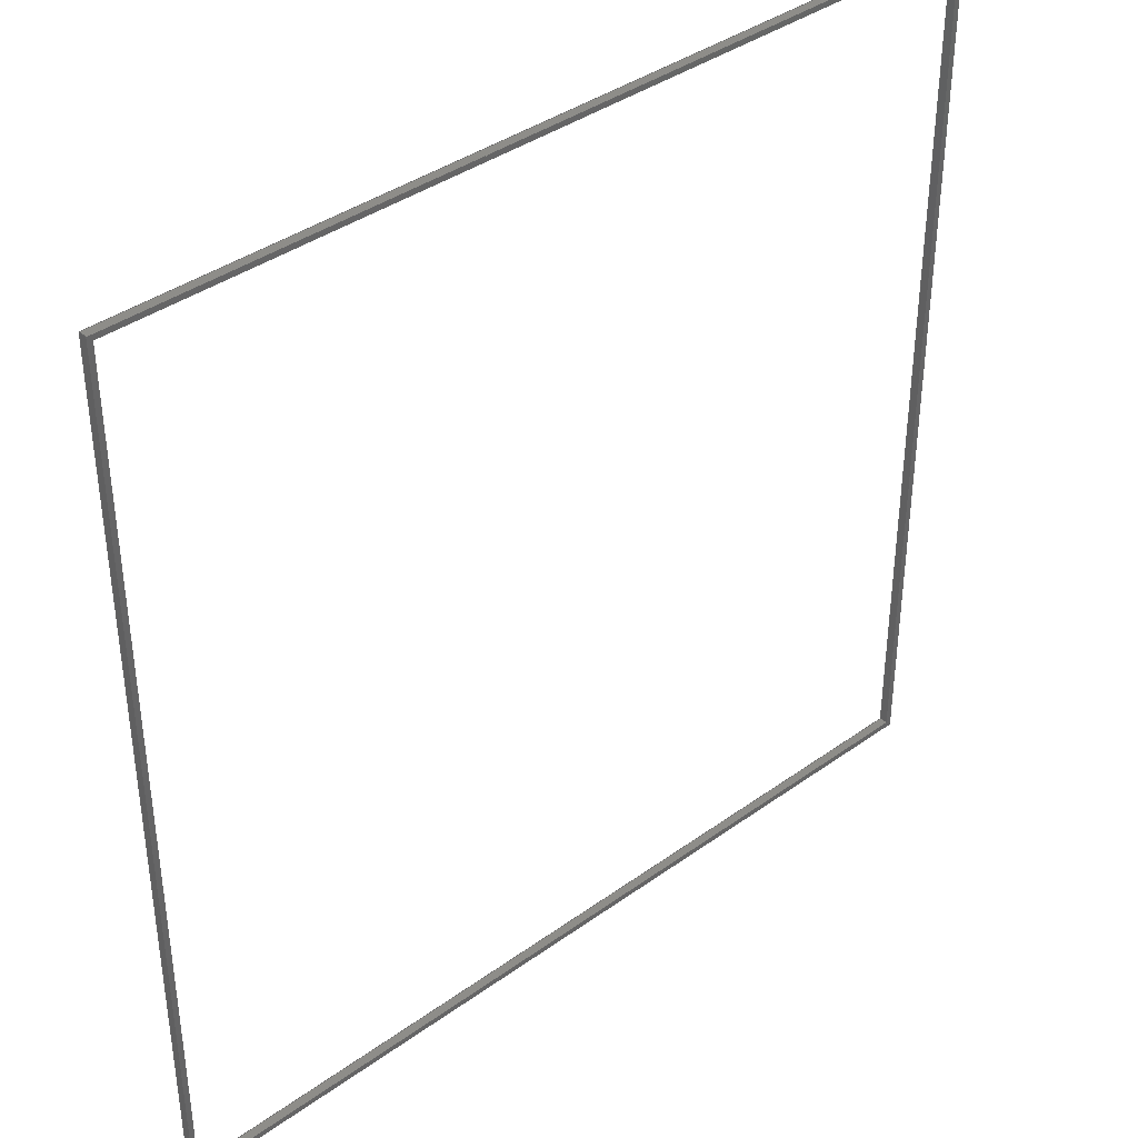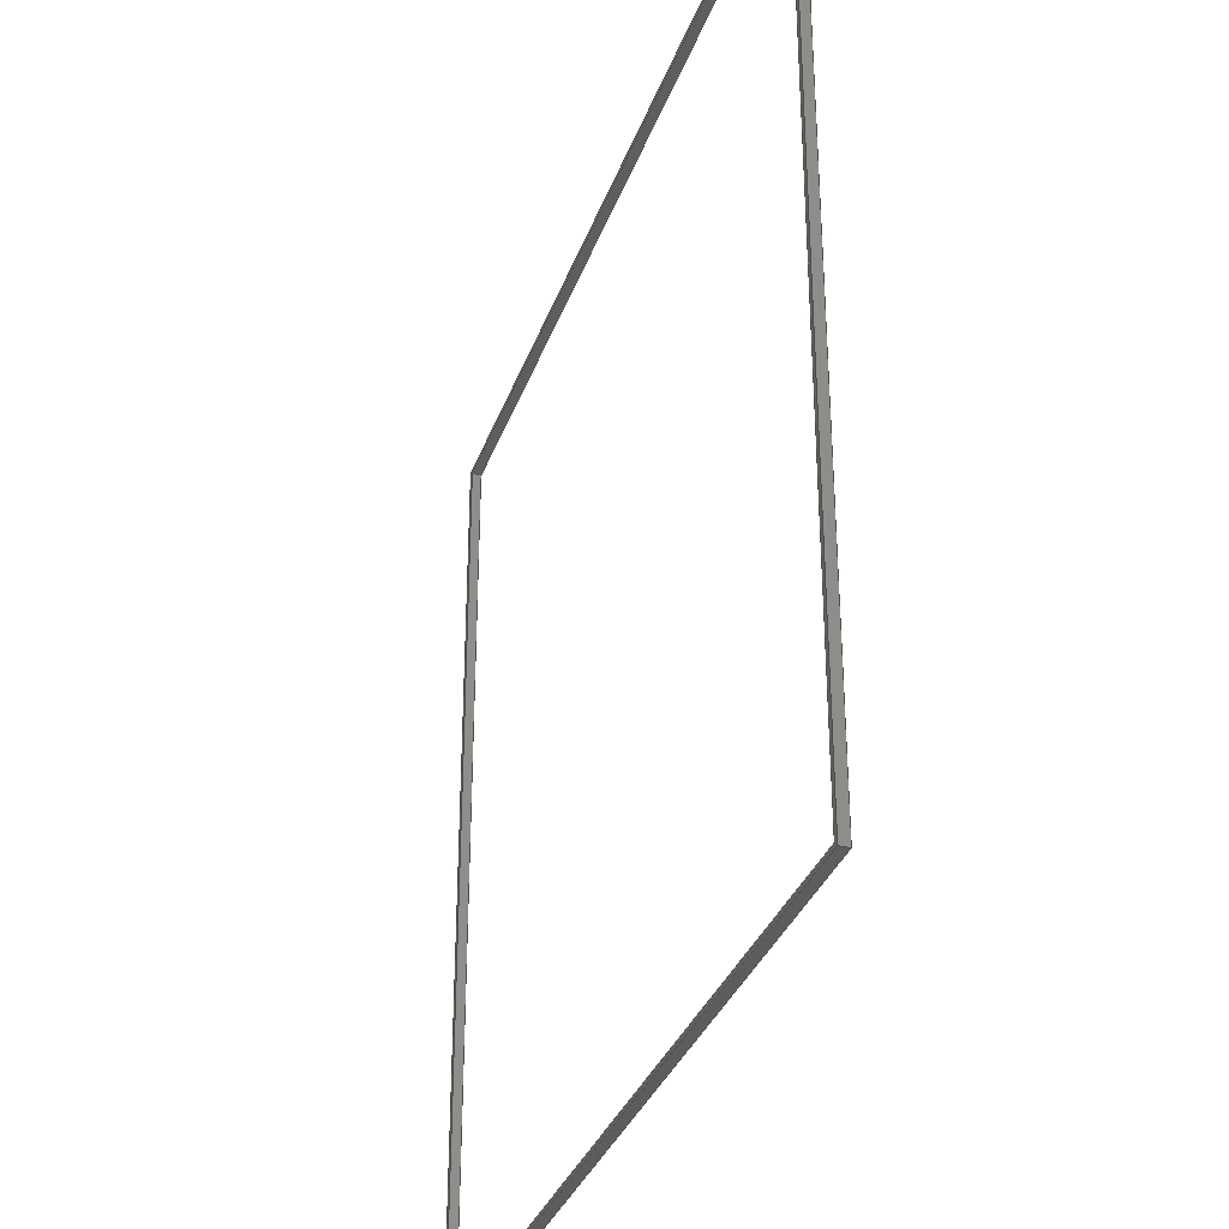
<metadata>
{"format":"step","ext":"step","renderer":"f3d","projection":"perspective","resolution":1024,"background":"white","views":[{"elev":38.9,"azim":-42.0,"up":"+Y"},{"elev":-33.3,"azim":-108.1,"up":"+Y"}]}
</metadata>
<code>
ISO-10303-21;
DATA;
#1 = MECHANICAL_DESIGN_GEOMETRIC_PRESENTATION_REPRESENTATION( ' ', ( #7, #8, #9, #10, #11, #12, #13, #14, #15, #16 ), #6 );
#2 = PRODUCT_DEFINITION_CONTEXT( '', #17, 'design' );
#3 = APPLICATION_PROTOCOL_DEFINITION( 'international standard', 'automotive_design', 2001, #17 );
#4 = PRODUCT_CATEGORY_RELATIONSHIP( 'NONE', 'NONE', #18, #19 );
#5 = SHAPE_DEFINITION_REPRESENTATION( #20, #21 );
#6 =  ( GEOMETRIC_REPRESENTATION_CONTEXT( 3 )GLOBAL_UNCERTAINTY_ASSIGNED_CONTEXT( ( #22 ) )GLOBAL_UNIT_ASSIGNED_CONTEXT( ( #23, #24, #25 ) )REPRESENTATION_CONTEXT( 'NONE', 'WORKSPACE' ) );
#7 = STYLED_ITEM( '', ( #26 ), #27 );
#8 = STYLED_ITEM( '', ( #28 ), #29 );
#9 = STYLED_ITEM( '', ( #30 ), #31 );
#10 = STYLED_ITEM( '', ( #32 ), #33 );
#11 = STYLED_ITEM( '', ( #34 ), #35 );
#12 = STYLED_ITEM( '', ( #36 ), #37 );
#13 = STYLED_ITEM( '', ( #38 ), #39 );
#14 = STYLED_ITEM( '', ( #40 ), #41 );
#15 = STYLED_ITEM( '', ( #42 ), #43 );
#16 = STYLED_ITEM( '', ( #44 ), #45 );
#17 = APPLICATION_CONTEXT( 'core data for automotive mechanical design processes' );
#18 = PRODUCT_CATEGORY( 'part', 'NONE' );
#19 = PRODUCT_RELATED_PRODUCT_CATEGORY( 'detail', ' ', ( #46 ) );
#20 = PRODUCT_DEFINITION_SHAPE( 'NONE', 'NONE', #47 );
#21 = ADVANCED_BREP_SHAPE_REPRESENTATION( 'Part 1', ( #48, #49 ), #6 );
#22 = UNCERTAINTY_MEASURE_WITH_UNIT( LENGTH_MEASURE( 1e-17 ), #23, '', '' );
#23 =  ( CONVERSION_BASED_UNIT( 'METRE', #50 )LENGTH_UNIT(  )NAMED_UNIT( #51 ) );
#24 =  ( NAMED_UNIT( #52 )PLANE_ANGLE_UNIT(  )SI_UNIT( $, .RADIAN. ) );
#25 =  ( NAMED_UNIT( #52 )SI_UNIT( $, .STERADIAN. )SOLID_ANGLE_UNIT(  ) );
#26 = PRESENTATION_STYLE_ASSIGNMENT( ( #53 ) );
#27 = ADVANCED_FACE( '', ( #54 ), #55, .F. );
#28 = PRESENTATION_STYLE_ASSIGNMENT( ( #56 ) );
#29 = ADVANCED_FACE( '', ( #57 ), #58, .T. );
#30 = PRESENTATION_STYLE_ASSIGNMENT( ( #59 ) );
#31 = ADVANCED_FACE( '', ( #60 ), #61, .F. );
#32 = PRESENTATION_STYLE_ASSIGNMENT( ( #62 ) );
#33 = ADVANCED_FACE( '', ( #63 ), #64, .T. );
#34 = PRESENTATION_STYLE_ASSIGNMENT( ( #65 ) );
#35 = ADVANCED_FACE( '', ( #66 ), #67, .F. );
#36 = PRESENTATION_STYLE_ASSIGNMENT( ( #68 ) );
#37 = ADVANCED_FACE( '', ( #69, #70 ), #71, .T. );
#38 = PRESENTATION_STYLE_ASSIGNMENT( ( #72 ) );
#39 = ADVANCED_FACE( '', ( #73 ), #74, .T. );
#40 = PRESENTATION_STYLE_ASSIGNMENT( ( #75 ) );
#41 = ADVANCED_FACE( '', ( #76 ), #77, .F. );
#42 = PRESENTATION_STYLE_ASSIGNMENT( ( #78 ) );
#43 = ADVANCED_FACE( '', ( #79 ), #80, .T. );
#44 = PRESENTATION_STYLE_ASSIGNMENT( ( #81 ) );
#45 = ADVANCED_FACE( '', ( #82, #83 ), #84, .F. );
#46 = PRODUCT( 'Part 1', 'Part 1', 'PART-Part 1-DESC', ( #85 ) );
#47 = PRODUCT_DEFINITION( 'NONE', 'NONE', #86, #2 );
#48 = MANIFOLD_SOLID_BREP( 'Part 1', #87 );
#49 = AXIS2_PLACEMENT_3D( '', #88, #89, #90 );
#50 = LENGTH_MEASURE_WITH_UNIT( LENGTH_MEASURE( 1 ), #91 );
#51 = DIMENSIONAL_EXPONENTS( 1, 0, 0, 0, 0, 0, 0 );
#52 = DIMENSIONAL_EXPONENTS( 0, 0, 0, 0, 0, 0, 0 );
#53 = SURFACE_STYLE_USAGE( .BOTH., #92 );
#54 = FACE_OUTER_BOUND( '', #93, .T. );
#55 = PLANE( '', #94 );
#56 = SURFACE_STYLE_USAGE( .BOTH., #95 );
#57 = FACE_OUTER_BOUND( '', #96, .T. );
#58 = PLANE( '', #97 );
#59 = SURFACE_STYLE_USAGE( .BOTH., #98 );
#60 = FACE_OUTER_BOUND( '', #99, .T. );
#61 = PLANE( '', #100 );
#62 = SURFACE_STYLE_USAGE( .BOTH., #101 );
#63 = FACE_OUTER_BOUND( '', #102, .T. );
#64 = PLANE( '', #103 );
#65 = SURFACE_STYLE_USAGE( .BOTH., #104 );
#66 = FACE_OUTER_BOUND( '', #105, .T. );
#67 = PLANE( '', #106 );
#68 = SURFACE_STYLE_USAGE( .BOTH., #107 );
#69 = FACE_BOUND( '', #108, .T. );
#70 = FACE_OUTER_BOUND( '', #109, .T. );
#71 = PLANE( '', #110 );
#72 = SURFACE_STYLE_USAGE( .BOTH., #111 );
#73 = FACE_OUTER_BOUND( '', #112, .T. );
#74 = PLANE( '', #113 );
#75 = SURFACE_STYLE_USAGE( .BOTH., #114 );
#76 = FACE_OUTER_BOUND( '', #115, .T. );
#77 = PLANE( '', #116 );
#78 = SURFACE_STYLE_USAGE( .BOTH., #117 );
#79 = FACE_OUTER_BOUND( '', #118, .T. );
#80 = PLANE( '', #119 );
#81 = SURFACE_STYLE_USAGE( .BOTH., #120 );
#82 = FACE_BOUND( '', #121, .T. );
#83 = FACE_OUTER_BOUND( '', #122, .T. );
#84 = PLANE( '', #123 );
#85 = PRODUCT_CONTEXT( '', #17, 'mechanical' );
#86 = PRODUCT_DEFINITION_FORMATION_WITH_SPECIFIED_SOURCE( ' ', 'NONE', #46, .NOT_KNOWN. );
#87 = CLOSED_SHELL( '', ( #37, #45, #33, #31, #41, #35, #27, #29, #43, #39 ) );
#88 = CARTESIAN_POINT( '', ( 0, 0, 0 ) );
#89 = DIRECTION( '', ( 0, 0, 1 ) );
#90 = DIRECTION( '', ( 1, 0, 0 ) );
#91 =  ( LENGTH_UNIT(  )NAMED_UNIT( #51 )SI_UNIT( $, .METRE. ) );
#92 = SURFACE_SIDE_STYLE( '', ( #124 ) );
#93 = EDGE_LOOP( '', ( #125, #126, #127, #128 ) );
#94 = AXIS2_PLACEMENT_3D( '', #129, #130, #131 );
#95 = SURFACE_SIDE_STYLE( '', ( #132 ) );
#96 = EDGE_LOOP( '', ( #133, #134, #135, #136 ) );
#97 = AXIS2_PLACEMENT_3D( '', #137, #138, #139 );
#98 = SURFACE_SIDE_STYLE( '', ( #140 ) );
#99 = EDGE_LOOP( '', ( #141, #142, #143, #144 ) );
#100 = AXIS2_PLACEMENT_3D( '', #145, #146, #147 );
#101 = SURFACE_SIDE_STYLE( '', ( #148 ) );
#102 = EDGE_LOOP( '', ( #149, #150, #151, #152 ) );
#103 = AXIS2_PLACEMENT_3D( '', #153, #154, #155 );
#104 = SURFACE_SIDE_STYLE( '', ( #156 ) );
#105 = EDGE_LOOP( '', ( #157, #158, #159, #160 ) );
#106 = AXIS2_PLACEMENT_3D( '', #161, #162, #163 );
#107 = SURFACE_SIDE_STYLE( '', ( #164 ) );
#108 = EDGE_LOOP( '', ( #165, #166, #167, #168 ) );
#109 = EDGE_LOOP( '', ( #169, #170, #171, #172 ) );
#110 = AXIS2_PLACEMENT_3D( '', #173, #174, #175 );
#111 = SURFACE_SIDE_STYLE( '', ( #176 ) );
#112 = EDGE_LOOP( '', ( #177, #178, #179, #180 ) );
#113 = AXIS2_PLACEMENT_3D( '', #181, #182, #183 );
#114 = SURFACE_SIDE_STYLE( '', ( #184 ) );
#115 = EDGE_LOOP( '', ( #185, #186, #187, #188 ) );
#116 = AXIS2_PLACEMENT_3D( '', #189, #190, #191 );
#117 = SURFACE_SIDE_STYLE( '', ( #192 ) );
#118 = EDGE_LOOP( '', ( #193, #194, #195, #196 ) );
#119 = AXIS2_PLACEMENT_3D( '', #197, #198, #199 );
#120 = SURFACE_SIDE_STYLE( '', ( #200 ) );
#121 = EDGE_LOOP( '', ( #201, #202, #203, #204 ) );
#122 = EDGE_LOOP( '', ( #205, #206, #207, #208 ) );
#123 = AXIS2_PLACEMENT_3D( '', #209, #210, #211 );
#124 = SURFACE_STYLE_FILL_AREA( #212 );
#125 = ORIENTED_EDGE( '', *, *, #213, .T. );
#126 = ORIENTED_EDGE( '', *, *, #214, .F. );
#127 = ORIENTED_EDGE( '', *, *, #215, .F. );
#128 = ORIENTED_EDGE( '', *, *, #216, .T. );
#129 = CARTESIAN_POINT( '', ( -0.009384, 0.03087, 0.001 ) );
#130 = DIRECTION( '', ( 0, 1, 0 ) );
#131 = DIRECTION( '', ( 0, 0, 1 ) );
#132 = SURFACE_STYLE_FILL_AREA( #217 );
#133 = ORIENTED_EDGE( '', *, *, #218, .F. );
#134 = ORIENTED_EDGE( '', *, *, #216, .F. );
#135 = ORIENTED_EDGE( '', *, *, #219, .T. );
#136 = ORIENTED_EDGE( '', *, *, #220, .T. );
#137 = CARTESIAN_POINT( '', ( -0.05652, -0.05952, 0.001 ) );
#138 = DIRECTION( '', ( 1, 6.123e-17, 0 ) );
#139 = DIRECTION( '', ( -6.123e-17, 1, 0 ) );
#140 = SURFACE_STYLE_FILL_AREA( #221 );
#141 = ORIENTED_EDGE( '', *, *, #222, .T. );
#142 = ORIENTED_EDGE( '', *, *, #223, .F. );
#143 = ORIENTED_EDGE( '', *, *, #224, .F. );
#144 = ORIENTED_EDGE( '', *, *, #225, .T. );
#145 = CARTESIAN_POINT( '', ( -0.05702, -0.006941, 0.001 ) );
#146 = DIRECTION( '', ( 1, 0, 0 ) );
#147 = DIRECTION( '', ( 0, 0, -1 ) );
#148 = SURFACE_STYLE_FILL_AREA( #226 );
#149 = ORIENTED_EDGE( '', *, *, #227, .F. );
#150 = ORIENTED_EDGE( '', *, *, #225, .F. );
#151 = ORIENTED_EDGE( '', *, *, #228, .T. );
#152 = ORIENTED_EDGE( '', *, *, #229, .T. );
#153 = CARTESIAN_POINT( '', ( -0.00702, 0.03137, 0.001 ) );
#154 = DIRECTION( '', ( 0, 1, 0 ) );
#155 = DIRECTION( '', ( 0, 0, 1 ) );
#156 = SURFACE_STYLE_FILL_AREA( #230 );
#157 = ORIENTED_EDGE( '', *, *, #231, .T. );
#158 = ORIENTED_EDGE( '', *, *, #232, .F. );
#159 = ORIENTED_EDGE( '', *, *, #233, .F. );
#160 = ORIENTED_EDGE( '', *, *, #214, .T. );
#161 = CARTESIAN_POINT( '', ( 0.04248, -0.05952, 0.001 ) );
#162 = DIRECTION( '', ( 1, 6.123e-17, 0 ) );
#163 = DIRECTION( '', ( -6.123e-17, 1, 0 ) );
#164 = SURFACE_STYLE_FILL_AREA( #234 );
#165 = ORIENTED_EDGE( '', *, *, #235, .F. );
#166 = ORIENTED_EDGE( '', *, *, #219, .F. );
#167 = ORIENTED_EDGE( '', *, *, #215, .T. );
#168 = ORIENTED_EDGE( '', *, *, #233, .T. );
#169 = ORIENTED_EDGE( '', *, *, #224, .T. );
#170 = ORIENTED_EDGE( '', *, *, #236, .T. );
#171 = ORIENTED_EDGE( '', *, *, #237, .F. );
#172 = ORIENTED_EDGE( '', *, *, #228, .F. );
#173 = CARTESIAN_POINT( '', ( -0.00702, -0.01863, 0.001 ) );
#174 = DIRECTION( '', ( 0, 0, 1 ) );
#175 = DIRECTION( '', ( 1, 0, 0 ) );
#176 = SURFACE_STYLE_FILL_AREA( #238 );
#177 = ORIENTED_EDGE( '', *, *, #239, .F. );
#178 = ORIENTED_EDGE( '', *, *, #229, .F. );
#179 = ORIENTED_EDGE( '', *, *, #237, .T. );
#180 = ORIENTED_EDGE( '', *, *, #240, .T. );
#181 = CARTESIAN_POINT( '', ( 0.04298, -0.006941, 0.001 ) );
#182 = DIRECTION( '', ( 1, 0, 0 ) );
#183 = DIRECTION( '', ( 0, 0, -1 ) );
#184 = SURFACE_STYLE_FILL_AREA( #241 );
#185 = ORIENTED_EDGE( '', *, *, #242, .T. );
#186 = ORIENTED_EDGE( '', *, *, #240, .F. );
#187 = ORIENTED_EDGE( '', *, *, #236, .F. );
#188 = ORIENTED_EDGE( '', *, *, #223, .T. );
#189 = CARTESIAN_POINT( '', ( -0.00702, -0.06863, 0.001 ) );
#190 = DIRECTION( '', ( 0, 1, 0 ) );
#191 = DIRECTION( '', ( 0, 0, 1 ) );
#192 = SURFACE_STYLE_FILL_AREA( #243 );
#193 = ORIENTED_EDGE( '', *, *, #244, .F. );
#194 = ORIENTED_EDGE( '', *, *, #220, .F. );
#195 = ORIENTED_EDGE( '', *, *, #235, .T. );
#196 = ORIENTED_EDGE( '', *, *, #232, .T. );
#197 = CARTESIAN_POINT( '', ( -0.009384, -0.06813, 0.001 ) );
#198 = DIRECTION( '', ( 0, 1, 0 ) );
#199 = DIRECTION( '', ( 0, 0, 1 ) );
#200 = SURFACE_STYLE_FILL_AREA( #245 );
#201 = ORIENTED_EDGE( '', *, *, #244, .T. );
#202 = ORIENTED_EDGE( '', *, *, #231, .F. );
#203 = ORIENTED_EDGE( '', *, *, #213, .F. );
#204 = ORIENTED_EDGE( '', *, *, #218, .T. );
#205 = ORIENTED_EDGE( '', *, *, #222, .F. );
#206 = ORIENTED_EDGE( '', *, *, #227, .T. );
#207 = ORIENTED_EDGE( '', *, *, #239, .T. );
#208 = ORIENTED_EDGE( '', *, *, #242, .F. );
#209 = CARTESIAN_POINT( '', ( -0.00702, -0.01863, 0 ) );
#210 = DIRECTION( '', ( 0, 0, 1 ) );
#211 = DIRECTION( '', ( 1, 0, 0 ) );
#212 = FILL_AREA_STYLE( '', ( #246 ) );
#213 = EDGE_CURVE( '', #247, #248, #249, .T. );
#214 = EDGE_CURVE( '', #250, #248, #251, .T. );
#215 = EDGE_CURVE( '', #252, #250, #253, .T. );
#216 = EDGE_CURVE( '', #252, #247, #254, .T. );
#217 = FILL_AREA_STYLE( '', ( #255 ) );
#218 = EDGE_CURVE( '', #247, #256, #257, .T. );
#219 = EDGE_CURVE( '', #252, #258, #259, .T. );
#220 = EDGE_CURVE( '', #258, #256, #260, .T. );
#221 = FILL_AREA_STYLE( '', ( #261 ) );
#222 = EDGE_CURVE( '', #262, #263, #264, .T. );
#223 = EDGE_CURVE( '', #265, #263, #266, .T. );
#224 = EDGE_CURVE( '', #267, #265, #268, .T. );
#225 = EDGE_CURVE( '', #267, #262, #269, .T. );
#226 = FILL_AREA_STYLE( '', ( #270 ) );
#227 = EDGE_CURVE( '', #262, #271, #272, .T. );
#228 = EDGE_CURVE( '', #267, #273, #274, .T. );
#229 = EDGE_CURVE( '', #273, #271, #275, .T. );
#230 = FILL_AREA_STYLE( '', ( #276 ) );
#231 = EDGE_CURVE( '', #248, #277, #278, .T. );
#232 = EDGE_CURVE( '', #279, #277, #280, .T. );
#233 = EDGE_CURVE( '', #250, #279, #281, .T. );
#234 = FILL_AREA_STYLE( '', ( #282 ) );
#235 = EDGE_CURVE( '', #258, #279, #283, .T. );
#236 = EDGE_CURVE( '', #265, #284, #285, .T. );
#237 = EDGE_CURVE( '', #273, #284, #286, .T. );
#238 = FILL_AREA_STYLE( '', ( #287 ) );
#239 = EDGE_CURVE( '', #271, #288, #289, .T. );
#240 = EDGE_CURVE( '', #284, #288, #290, .T. );
#241 = FILL_AREA_STYLE( '', ( #291 ) );
#242 = EDGE_CURVE( '', #263, #288, #292, .T. );
#243 = FILL_AREA_STYLE( '', ( #293 ) );
#244 = EDGE_CURVE( '', #256, #277, #294, .T. );
#245 = FILL_AREA_STYLE( '', ( #295 ) );
#246 = FILL_AREA_STYLE_COLOUR( '', #296 );
#247 = VERTEX_POINT( '', #297 );
#248 = VERTEX_POINT( '', #298 );
#249 = LINE( '', #299, #300 );
#250 = VERTEX_POINT( '', #301 );
#251 = LINE( '', #302, #303 );
#252 = VERTEX_POINT( '', #304 );
#253 = LINE( '', #305, #306 );
#254 = LINE( '', #307, #308 );
#255 = FILL_AREA_STYLE_COLOUR( '', #309 );
#256 = VERTEX_POINT( '', #310 );
#257 = LINE( '', #311, #312 );
#258 = VERTEX_POINT( '', #313 );
#259 = LINE( '', #314, #315 );
#260 = LINE( '', #316, #317 );
#261 = FILL_AREA_STYLE_COLOUR( '', #318 );
#262 = VERTEX_POINT( '', #319 );
#263 = VERTEX_POINT( '', #320 );
#264 = LINE( '', #321, #322 );
#265 = VERTEX_POINT( '', #323 );
#266 = LINE( '', #324, #325 );
#267 = VERTEX_POINT( '', #326 );
#268 = LINE( '', #327, #328 );
#269 = LINE( '', #329, #330 );
#270 = FILL_AREA_STYLE_COLOUR( '', #331 );
#271 = VERTEX_POINT( '', #332 );
#272 = LINE( '', #333, #334 );
#273 = VERTEX_POINT( '', #335 );
#274 = LINE( '', #336, #337 );
#275 = LINE( '', #338, #339 );
#276 = FILL_AREA_STYLE_COLOUR( '', #340 );
#277 = VERTEX_POINT( '', #341 );
#278 = LINE( '', #342, #343 );
#279 = VERTEX_POINT( '', #344 );
#280 = LINE( '', #345, #346 );
#281 = LINE( '', #347, #348 );
#282 = FILL_AREA_STYLE_COLOUR( '', #349 );
#283 = LINE( '', #350, #351 );
#284 = VERTEX_POINT( '', #352 );
#285 = LINE( '', #353, #354 );
#286 = LINE( '', #355, #356 );
#287 = FILL_AREA_STYLE_COLOUR( '', #357 );
#288 = VERTEX_POINT( '', #358 );
#289 = LINE( '', #359, #360 );
#290 = LINE( '', #361, #362 );
#291 = FILL_AREA_STYLE_COLOUR( '', #363 );
#292 = LINE( '', #364, #365 );
#293 = FILL_AREA_STYLE_COLOUR( '', #366 );
#294 = LINE( '', #367, #368 );
#295 = FILL_AREA_STYLE_COLOUR( '', #369 );
#296 = COLOUR_RGB( '', 0.6039, 0.6471, 0.6863 );
#297 = CARTESIAN_POINT( '', ( -0.05652, 0.03087, 0 ) );
#298 = CARTESIAN_POINT( '', ( 0.04248, 0.03087, 0 ) );
#299 = CARTESIAN_POINT( '', ( -0.009384, 0.03087, 0 ) );
#300 = VECTOR( '', #370, 1 );
#301 = CARTESIAN_POINT( '', ( 0.04248, 0.03087, 0.001 ) );
#302 = CARTESIAN_POINT( '', ( 0.04248, 0.03087, 0.001 ) );
#303 = VECTOR( '', #371, 1 );
#304 = CARTESIAN_POINT( '', ( -0.05652, 0.03087, 0.001 ) );
#305 = CARTESIAN_POINT( '', ( -0.009384, 0.03087, 0.001 ) );
#306 = VECTOR( '', #372, 1 );
#307 = CARTESIAN_POINT( '', ( -0.05652, 0.03087, 0.001 ) );
#308 = VECTOR( '', #373, 1 );
#309 = COLOUR_RGB( '', 0.6039, 0.6471, 0.6863 );
#310 = CARTESIAN_POINT( '', ( -0.05652, -0.06813, 0 ) );
#311 = CARTESIAN_POINT( '', ( -0.05652, -0.05952, 0 ) );
#312 = VECTOR( '', #374, 1 );
#313 = CARTESIAN_POINT( '', ( -0.05652, -0.06813, 0.001 ) );
#314 = CARTESIAN_POINT( '', ( -0.05652, -0.05952, 0.001 ) );
#315 = VECTOR( '', #375, 1 );
#316 = CARTESIAN_POINT( '', ( -0.05652, -0.06813, 0.001 ) );
#317 = VECTOR( '', #376, 1 );
#318 = COLOUR_RGB( '', 0.6039, 0.6471, 0.6863 );
#319 = CARTESIAN_POINT( '', ( -0.05702, 0.03137, 0 ) );
#320 = CARTESIAN_POINT( '', ( -0.05702, -0.06863, 0 ) );
#321 = CARTESIAN_POINT( '', ( -0.05702, -0.006941, 0 ) );
#322 = VECTOR( '', #377, 1 );
#323 = CARTESIAN_POINT( '', ( -0.05702, -0.06863, 0.001 ) );
#324 = CARTESIAN_POINT( '', ( -0.05702, -0.06863, 0.001 ) );
#325 = VECTOR( '', #378, 1 );
#326 = CARTESIAN_POINT( '', ( -0.05702, 0.03137, 0.001 ) );
#327 = CARTESIAN_POINT( '', ( -0.05702, -0.006941, 0.001 ) );
#328 = VECTOR( '', #379, 1 );
#329 = CARTESIAN_POINT( '', ( -0.05702, 0.03137, 0.001 ) );
#330 = VECTOR( '', #380, 1 );
#331 = COLOUR_RGB( '', 0.6039, 0.6471, 0.6863 );
#332 = CARTESIAN_POINT( '', ( 0.04298, 0.03137, 0 ) );
#333 = CARTESIAN_POINT( '', ( -0.00702, 0.03137, 0 ) );
#334 = VECTOR( '', #381, 1 );
#335 = CARTESIAN_POINT( '', ( 0.04298, 0.03137, 0.001 ) );
#336 = CARTESIAN_POINT( '', ( -0.00702, 0.03137, 0.001 ) );
#337 = VECTOR( '', #382, 1 );
#338 = CARTESIAN_POINT( '', ( 0.04298, 0.03137, 0.001 ) );
#339 = VECTOR( '', #383, 1 );
#340 = COLOUR_RGB( '', 0.6039, 0.6471, 0.6863 );
#341 = CARTESIAN_POINT( '', ( 0.04248, -0.06813, 0 ) );
#342 = CARTESIAN_POINT( '', ( 0.04248, -0.05952, 0 ) );
#343 = VECTOR( '', #384, 1 );
#344 = CARTESIAN_POINT( '', ( 0.04248, -0.06813, 0.001 ) );
#345 = CARTESIAN_POINT( '', ( 0.04248, -0.06813, 0.001 ) );
#346 = VECTOR( '', #385, 1 );
#347 = CARTESIAN_POINT( '', ( 0.04248, -0.05952, 0.001 ) );
#348 = VECTOR( '', #386, 1 );
#349 = COLOUR_RGB( '', 0.6039, 0.6471, 0.6863 );
#350 = CARTESIAN_POINT( '', ( -0.009384, -0.06813, 0.001 ) );
#351 = VECTOR( '', #387, 1 );
#352 = CARTESIAN_POINT( '', ( 0.04298, -0.06863, 0.001 ) );
#353 = CARTESIAN_POINT( '', ( -0.00702, -0.06863, 0.001 ) );
#354 = VECTOR( '', #388, 1 );
#355 = CARTESIAN_POINT( '', ( 0.04298, -0.006941, 0.001 ) );
#356 = VECTOR( '', #389, 1 );
#357 = COLOUR_RGB( '', 0.6039, 0.6471, 0.6863 );
#358 = CARTESIAN_POINT( '', ( 0.04298, -0.06863, 0 ) );
#359 = CARTESIAN_POINT( '', ( 0.04298, -0.006941, 0 ) );
#360 = VECTOR( '', #390, 1 );
#361 = CARTESIAN_POINT( '', ( 0.04298, -0.06863, 0.001 ) );
#362 = VECTOR( '', #391, 1 );
#363 = COLOUR_RGB( '', 0.6039, 0.6471, 0.6863 );
#364 = CARTESIAN_POINT( '', ( -0.00702, -0.06863, 0 ) );
#365 = VECTOR( '', #392, 1 );
#366 = COLOUR_RGB( '', 0.6039, 0.6471, 0.6863 );
#367 = CARTESIAN_POINT( '', ( -0.009384, -0.06813, 0 ) );
#368 = VECTOR( '', #393, 1 );
#369 = COLOUR_RGB( '', 0.6039, 0.6471, 0.6863 );
#370 = DIRECTION( '', ( 1, 0, 0 ) );
#371 = DIRECTION( '', ( 0, 0, -1 ) );
#372 = DIRECTION( '', ( 1, 0, 0 ) );
#373 = DIRECTION( '', ( 0, 0, -1 ) );
#374 = DIRECTION( '', ( 6.123e-17, -1, 0 ) );
#375 = DIRECTION( '', ( 6.123e-17, -1, 0 ) );
#376 = DIRECTION( '', ( 0, 0, -1 ) );
#377 = DIRECTION( '', ( 0, -1, 0 ) );
#378 = DIRECTION( '', ( 0, 0, -1 ) );
#379 = DIRECTION( '', ( 0, -1, 0 ) );
#380 = DIRECTION( '', ( 0, 0, -1 ) );
#381 = DIRECTION( '', ( 1, 0, 0 ) );
#382 = DIRECTION( '', ( 1, 0, 0 ) );
#383 = DIRECTION( '', ( 0, 0, -1 ) );
#384 = DIRECTION( '', ( 6.123e-17, -1, 0 ) );
#385 = DIRECTION( '', ( 0, 0, -1 ) );
#386 = DIRECTION( '', ( 6.123e-17, -1, 0 ) );
#387 = DIRECTION( '', ( 1, 0, 0 ) );
#388 = DIRECTION( '', ( 1, 0, 0 ) );
#389 = DIRECTION( '', ( 0, -1, 0 ) );
#390 = DIRECTION( '', ( 0, -1, 0 ) );
#391 = DIRECTION( '', ( 0, 0, -1 ) );
#392 = DIRECTION( '', ( 1, 0, 0 ) );
#393 = DIRECTION( '', ( 1, 0, 0 ) );
ENDSEC;
END-ISO-10303-21;

</code>
